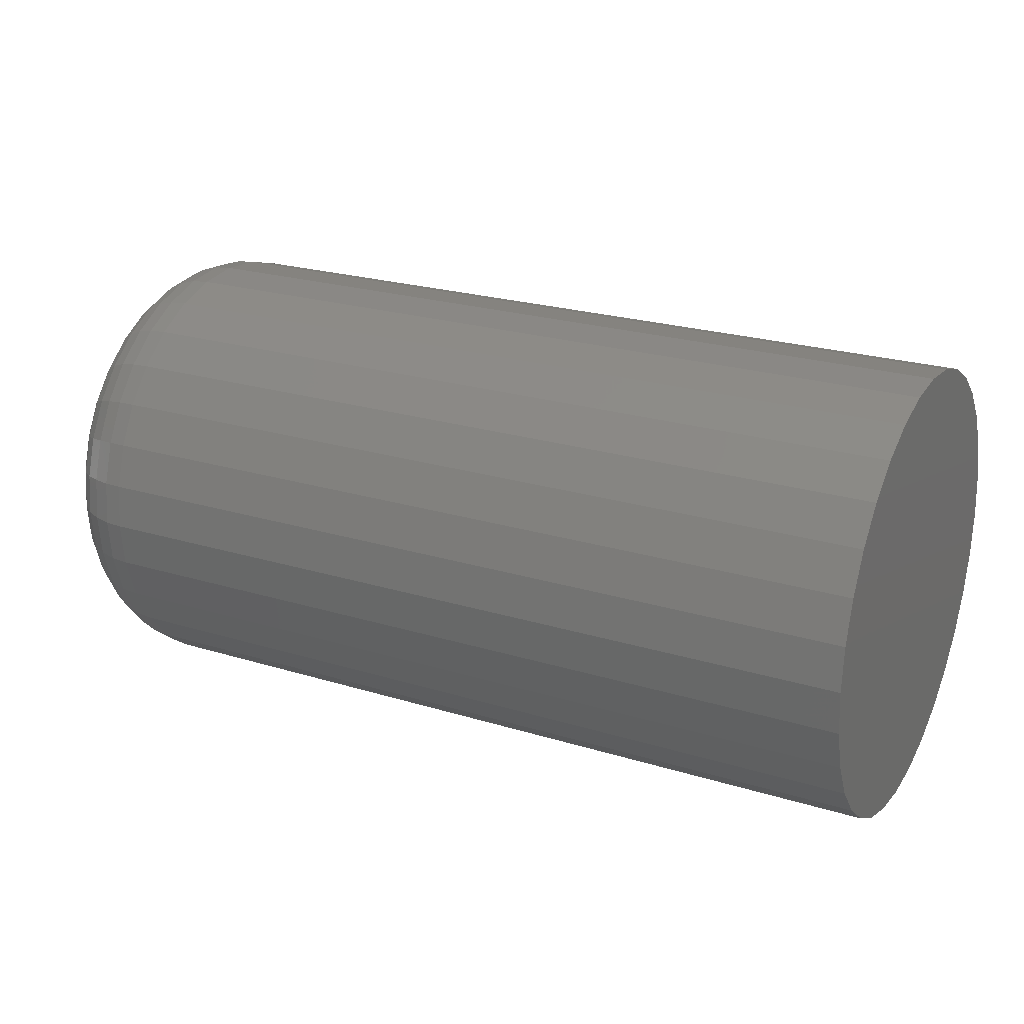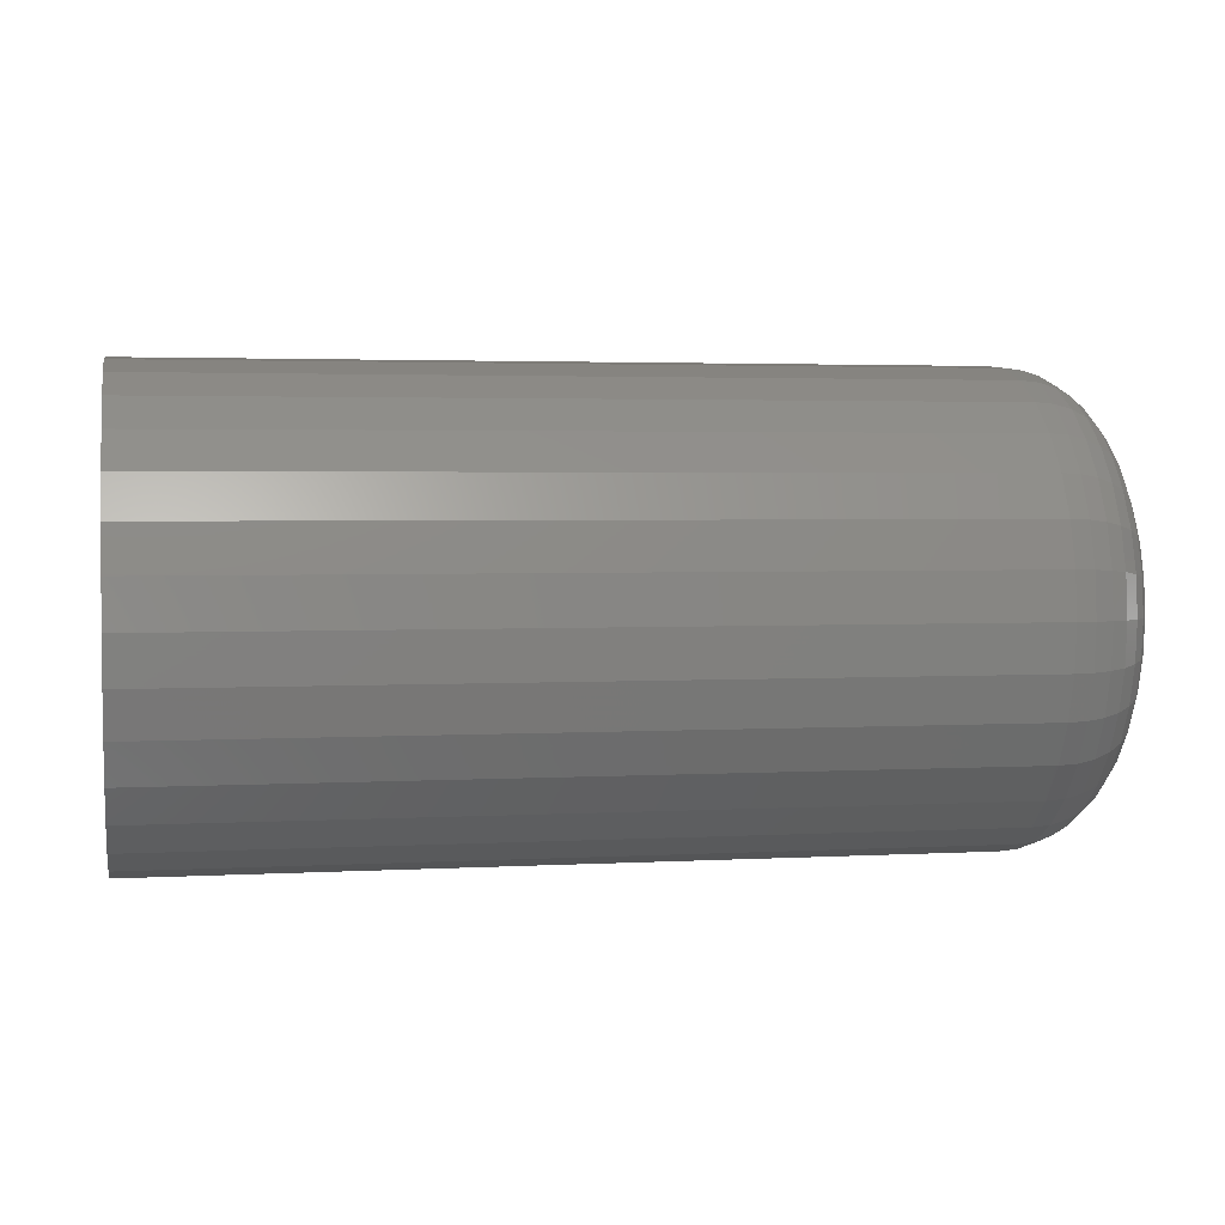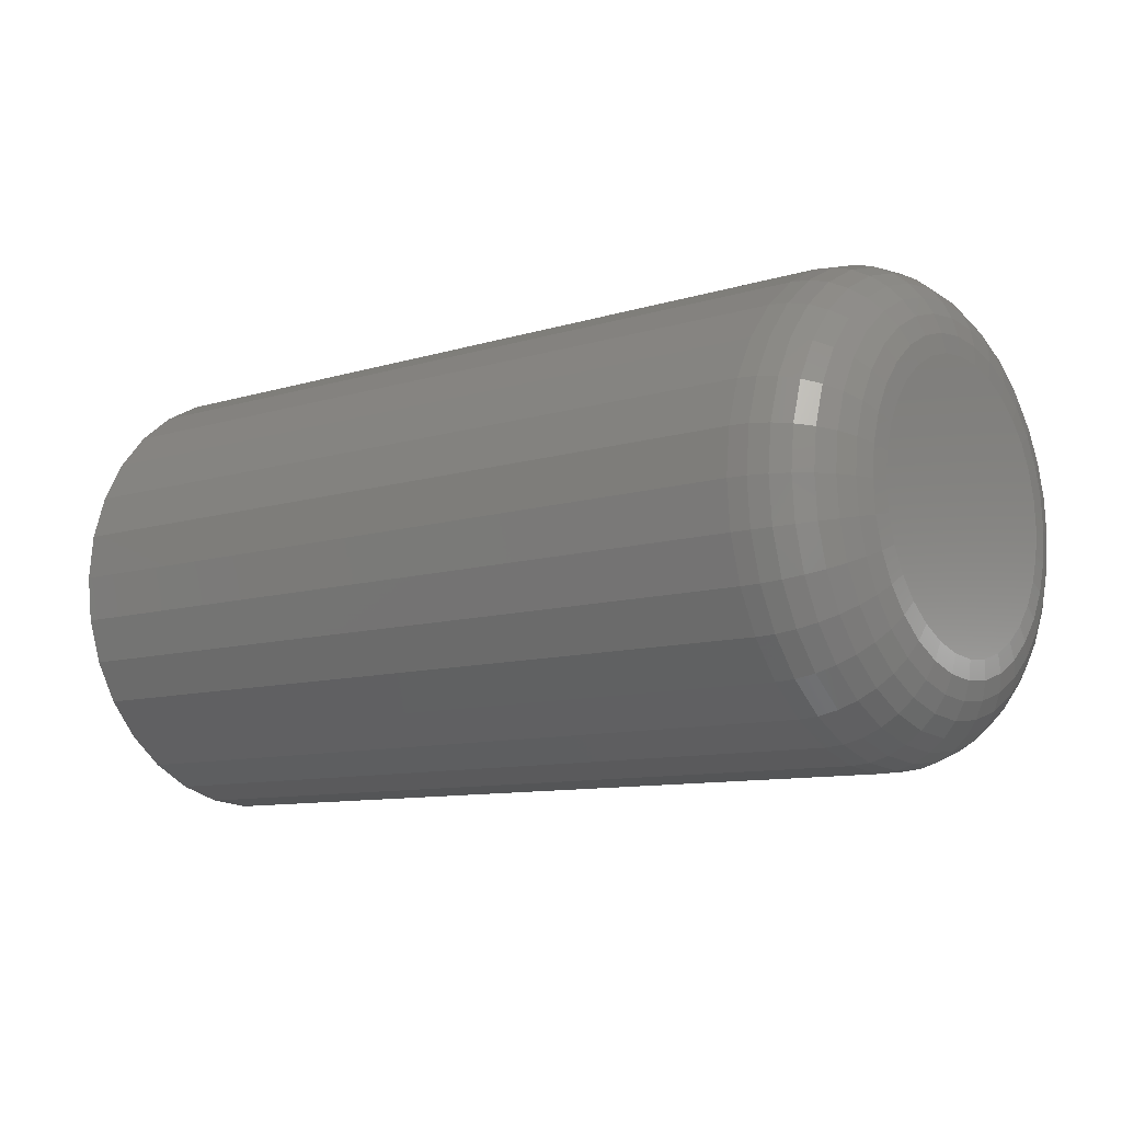
<metadata>
{"format":"stl","ext":"stl","renderer":"f3d","projection":"perspective","resolution":1024,"background":"white","views":[{"elev":23.5,"azim":27.3,"up":"+Y"},{"elev":3.0,"azim":169.1,"up":"+Z"},{"elev":-9.7,"azim":-141.1,"up":"+Z"}]}
</metadata>
<code>
# stl→obj: 320 verts, 636 faces
v 0 0.001974 0.1113
v 0 0.0237 0.1092
v 0 -0.01975 0.1092
v 0 -0.04064 0.1029
v 0 0.04458 0.1029
v 0 -0.05989 0.09258
v 0 0.06384 0.09258
v 0 0.04458 -0.1029
v 0 -0.04064 -0.1029
v 0 0.06384 -0.09258
v 0 -0.01975 -0.1092
v 0 0.0237 -0.1092
v 0 0.001974 -0.1113
v 0 -0.05989 -0.09258
v 0 -0.07676 -0.07874
v 0 0.08071 -0.07874
v 0 -0.09061 -0.06186
v 0 0.09456 -0.06186
v 0 -0.1009 -0.04261
v 0 0.1048 -0.04261
v 0 -0.1072 -0.02172
v 0 0.1112 -0.02172
v 0 -0.1094 -4.444e-17
v 0 0.1133 -4.953e-17
v 0 -0.1072 0.02172
v 0 0.1112 0.02172
v 0 -0.1009 0.04261
v 0 0.1048 0.04261
v 0 -0.09061 0.06186
v 0 0.09456 0.06186
v 0 -0.07676 0.07874
v 0 0.08071 0.07874
v 0.07812 0.1914 -2.379e-16
v 0.75 0.1914 -2.32e-17
v 0.07812 0.1878 -0.03696
v 0.75 0.1878 -0.03696
v 0.07812 0.177 -0.07251
v 0.75 0.177 -0.07251
v 0.07812 0.1595 -0.1053
v 0.75 0.1595 -0.1053
v 0.07812 0.136 -0.134
v 0.75 0.136 -0.134
v 0.07812 0.1072 -0.1575
v 0.75 0.1072 -0.1575
v 0.07812 0.07448 -0.1751
v 0.75 0.07448 -0.1751
v 0.07812 0.03894 -0.1858
v 0.75 0.03894 -0.1858
v 0.07812 0.001974 -0.1895
v 0.75 0.001974 -0.1895
v 0.07812 -0.03499 -0.1858
v 0.75 -0.03499 -0.1858
v 0.07812 -0.07053 -0.1751
v 0.75 -0.07053 -0.1751
v 0.07812 -0.1033 -0.1575
v 0.75 -0.1033 -0.1575
v 0.07812 -0.132 -0.134
v 0.75 -0.132 -0.134
v 0.07812 -0.1556 -0.1053
v 0.75 -0.1556 -0.1053
v 0.07812 -0.1731 -0.07251
v 0.75 -0.1731 -0.07251
v 0.07812 -0.1839 -0.03696
v 0.75 -0.1839 -0.03696
v 0.07812 -0.1875 2.32e-17
v 0.75 -0.1875 2.32e-17
v 0.07812 -0.1839 0.03696
v 0.75 -0.1839 0.03696
v 0.07812 -0.1731 0.07251
v 0.75 -0.1731 0.07251
v 0.07812 -0.1556 0.1053
v 0.75 -0.1556 0.1053
v 0.07812 -0.132 0.134
v 0.75 -0.132 0.134
v 0.07812 -0.1033 0.1575
v 0.75 -0.1033 0.1575
v 0.07812 -0.07053 0.1751
v 0.75 -0.07053 0.1751
v 0.07812 -0.03499 0.1858
v 0.75 -0.03499 0.1858
v 0.07812 0.001974 0.1895
v 0.75 0.001974 0.1895
v 0.07812 0.03894 0.1858
v 0.75 0.03894 0.1858
v 0.07812 0.07448 0.1751
v 0.75 0.07448 0.1751
v 0.07812 0.1072 0.1575
v 0.75 0.1072 0.1575
v 0.07812 0.136 0.134
v 0.75 0.136 0.134
v 0.07812 0.1595 0.1053
v 0.75 0.1595 0.1053
v 0.07812 0.177 0.07251
v 0.75 0.177 0.07251
v 0.07812 0.1878 0.03696
v 0.75 0.1878 0.03696
v 0.06288 -0.186 -4.163e-17
v 0.06288 -0.1824 0.03667
v 0.04823 -0.1816 -2.776e-17
v 0.04823 -0.178 0.0358
v 0.03472 -0.1743 -2.776e-17
v 0.03472 -0.1709 0.0344
v 0.02288 -0.1646 -2.776e-17
v 0.02288 -0.1614 0.0325
v 0.01317 -0.1528 -2.776e-17
v 0.01317 -0.1498 0.03019
v 0.005947 -0.1393 -3.469e-17
v 0.005947 -0.1366 0.02756
v 0.001501 -0.1246 -4.857e-17
v 0.001501 -0.1222 0.0247
v 0.06288 0.1863 0.03667
v 0.06288 0.1899 1.388e-16
v 0.04823 0.182 0.0358
v 0.04823 0.1855 1.249e-16
v 0.03472 0.1749 0.0344
v 0.03472 0.1783 9.714e-17
v 0.02288 0.1654 0.0325
v 0.02288 0.1686 9.714e-17
v 0.01317 0.1538 0.03019
v 0.01317 0.1567 8.327e-17
v 0.005947 0.1405 0.02756
v 0.005947 0.1432 7.633e-17
v 0.001501 0.1261 0.0247
v 0.001501 0.1286 6.939e-17
v 0.06288 0.1756 0.07193
v 0.04823 0.1715 0.07023
v 0.03472 0.1649 0.06747
v 0.02288 0.1559 0.06375
v 0.01317 0.1449 0.05922
v 0.005947 0.1325 0.05405
v 0.001501 0.1189 0.04844
v 0.06288 0.1583 0.1044
v 0.04823 0.1546 0.102
v 0.03472 0.1486 0.09795
v 0.02288 0.1405 0.09255
v 0.01317 0.1306 0.08598
v 0.005947 0.1194 0.07847
v 0.001501 0.1072 0.07033
v 0.06288 0.1349 0.1329
v 0.04823 0.1317 0.1298
v 0.03472 0.1266 0.1247
v 0.02288 0.1198 0.1178
v 0.01317 0.1114 0.1094
v 0.005947 0.1018 0.09988
v 0.001501 0.09149 0.08951
v 0.06288 0.1064 0.1563
v 0.04823 0.1039 0.1526
v 0.03472 0.09992 0.1466
v 0.02288 0.09453 0.1385
v 0.01317 0.08795 0.1287
v 0.005947 0.08045 0.1174
v 0.001501 0.0723 0.1053
v 0.06288 0.07391 0.1737
v 0.04823 0.07221 0.1696
v 0.03472 0.06944 0.1629
v 0.02288 0.06573 0.1539
v 0.01317 0.06119 0.143
v 0.005947 0.05603 0.1305
v 0.001501 0.05042 0.117
v 0.06288 0.03865 0.1844
v 0.04823 0.03778 0.18
v 0.03472 0.03637 0.1729
v 0.02288 0.03447 0.1634
v 0.01317 0.03216 0.1518
v 0.005947 0.02953 0.1385
v 0.001501 0.02667 0.1242
v 0.06288 0.001974 0.188
v 0.04823 0.001974 0.1835
v 0.03472 0.001974 0.1763
v 0.02288 0.001974 0.1666
v 0.01317 0.001974 0.1548
v 0.005947 0.001974 0.1412
v 0.001501 0.001974 0.1266
v 0.06288 -0.0347 0.1844
v 0.04823 -0.03383 0.18
v 0.03472 -0.03242 0.1729
v 0.02288 -0.03053 0.1634
v 0.01317 -0.02822 0.1518
v 0.005947 -0.02558 0.1385
v 0.001501 -0.02272 0.1242
v 0.06288 -0.06996 0.1737
v 0.04823 -0.06826 0.1696
v 0.03472 -0.0655 0.1629
v 0.02288 -0.06178 0.1539
v 0.01317 -0.05725 0.143
v 0.005947 -0.05208 0.1305
v 0.001501 -0.04647 0.117
v 0.06288 -0.1025 0.1563
v 0.04823 -0.09999 0.1526
v 0.03472 -0.09598 0.1466
v 0.02288 -0.09058 0.1385
v 0.01317 -0.084 0.1287
v 0.005947 -0.0765 0.1174
v 0.001501 -0.06836 0.1053
v 0.06288 -0.1309 0.1329
v 0.04823 -0.1278 0.1298
v 0.03472 -0.1227 0.1247
v 0.02288 -0.1158 0.1178
v 0.01317 -0.1075 0.1094
v 0.005947 -0.0979 0.09988
v 0.001501 -0.08754 0.08951
v 0.06288 -0.1543 0.1044
v 0.04823 -0.1506 0.102
v 0.03472 -0.1446 0.09795
v 0.02288 -0.1365 0.09255
v 0.01317 -0.1267 0.08598
v 0.005947 -0.1155 0.07847
v 0.001501 -0.1033 0.07033
v 0.06288 -0.1717 0.07193
v 0.04823 -0.1676 0.07023
v 0.03472 -0.1609 0.06747
v 0.02288 -0.1519 0.06375
v 0.01317 -0.141 0.05922
v 0.005947 -0.1285 0.05405
v 0.001501 -0.115 0.04844
v 0.06288 0.1863 -0.03667
v 0.04823 0.182 -0.0358
v 0.03472 0.1749 -0.0344
v 0.02288 0.1654 -0.0325
v 0.01317 0.1538 -0.03019
v 0.005947 0.1405 -0.02756
v 0.001501 0.1261 -0.0247
v 0.06288 -0.1824 -0.03667
v 0.04823 -0.178 -0.0358
v 0.03472 -0.1709 -0.0344
v 0.02288 -0.1614 -0.0325
v 0.01317 -0.1498 -0.03019
v 0.005947 -0.1366 -0.02756
v 0.001501 -0.1222 -0.0247
v 0.06288 -0.1717 -0.07193
v 0.04823 -0.1676 -0.07023
v 0.03472 -0.1609 -0.06747
v 0.02288 -0.1519 -0.06375
v 0.01317 -0.141 -0.05922
v 0.005947 -0.1285 -0.05405
v 0.001501 -0.115 -0.04844
v 0.06288 -0.1543 -0.1044
v 0.04823 -0.1506 -0.102
v 0.03472 -0.1446 -0.09795
v 0.02288 -0.1365 -0.09255
v 0.01317 -0.1267 -0.08598
v 0.005947 -0.1155 -0.07847
v 0.001501 -0.1033 -0.07033
v 0.06288 -0.1309 -0.1329
v 0.04823 -0.1278 -0.1298
v 0.03472 -0.1227 -0.1247
v 0.02288 -0.1158 -0.1178
v 0.01317 -0.1075 -0.1094
v 0.005947 -0.0979 -0.09988
v 0.001501 -0.08754 -0.08951
v 0.06288 -0.1025 -0.1563
v 0.04823 -0.09999 -0.1526
v 0.03472 -0.09598 -0.1466
v 0.02288 -0.09058 -0.1385
v 0.01317 -0.084 -0.1287
v 0.005947 -0.0765 -0.1174
v 0.001501 -0.06836 -0.1053
v 0.06288 -0.06996 -0.1737
v 0.04823 -0.06826 -0.1696
v 0.03472 -0.0655 -0.1629
v 0.02288 -0.06178 -0.1539
v 0.01317 -0.05725 -0.143
v 0.005947 -0.05208 -0.1305
v 0.001501 -0.04647 -0.117
v 0.06288 -0.0347 -0.1844
v 0.04823 -0.03383 -0.18
v 0.03472 -0.03242 -0.1729
v 0.02288 -0.03053 -0.1634
v 0.01317 -0.02822 -0.1518
v 0.005947 -0.02558 -0.1385
v 0.001501 -0.02272 -0.1242
v 0.06288 0.001974 -0.188
v 0.04823 0.001974 -0.1835
v 0.03472 0.001974 -0.1763
v 0.02288 0.001974 -0.1666
v 0.01317 0.001974 -0.1548
v 0.005947 0.001974 -0.1412
v 0.001501 0.001974 -0.1266
v 0.06288 0.03865 -0.1844
v 0.04823 0.03778 -0.18
v 0.03472 0.03637 -0.1729
v 0.02288 0.03447 -0.1634
v 0.01317 0.03216 -0.1518
v 0.005947 0.02953 -0.1385
v 0.001501 0.02667 -0.1242
v 0.06288 0.07391 -0.1737
v 0.04823 0.07221 -0.1696
v 0.03472 0.06944 -0.1629
v 0.02288 0.06573 -0.1539
v 0.01317 0.06119 -0.143
v 0.005947 0.05603 -0.1305
v 0.001501 0.05042 -0.117
v 0.06288 0.1064 -0.1563
v 0.04823 0.1039 -0.1526
v 0.03472 0.09992 -0.1466
v 0.02288 0.09453 -0.1385
v 0.01317 0.08795 -0.1287
v 0.005947 0.08045 -0.1174
v 0.001501 0.0723 -0.1053
v 0.06288 0.1349 -0.1329
v 0.04823 0.1317 -0.1298
v 0.03472 0.1266 -0.1247
v 0.02288 0.1198 -0.1178
v 0.01317 0.1114 -0.1094
v 0.005947 0.1018 -0.09988
v 0.001501 0.09149 -0.08951
v 0.06288 0.1583 -0.1044
v 0.04823 0.1546 -0.102
v 0.03472 0.1486 -0.09795
v 0.02288 0.1405 -0.09255
v 0.01317 0.1306 -0.08598
v 0.005947 0.1194 -0.07847
v 0.001501 0.1072 -0.07033
v 0.06288 0.1756 -0.07193
v 0.04823 0.1715 -0.07023
v 0.03472 0.1649 -0.06747
v 0.02288 0.1559 -0.06375
v 0.01317 0.1449 -0.05922
v 0.005947 0.1325 -0.05405
v 0.001501 0.1189 -0.04844
f 1 2 3
f 4 3 2
f 5 4 2
f 6 4 5
f 7 6 5
f 8 9 10
f 11 9 8
f 12 11 8
f 13 11 12
f 9 14 10
f 10 14 15
f 10 15 16
f 16 15 17
f 16 17 18
f 18 17 19
f 18 19 20
f 20 19 21
f 20 21 22
f 22 21 23
f 22 23 24
f 24 23 25
f 24 25 26
f 26 25 27
f 26 27 28
f 28 27 29
f 28 29 30
f 30 29 31
f 30 31 32
f 32 31 6
f 32 6 7
f 33 34 35
f 35 34 36
f 35 36 37
f 37 36 38
f 37 38 39
f 39 38 40
f 39 40 41
f 41 40 42
f 41 42 43
f 43 42 44
f 43 44 45
f 45 44 46
f 45 46 47
f 47 46 48
f 47 48 49
f 49 48 50
f 49 50 51
f 51 50 52
f 51 52 53
f 53 52 54
f 53 54 55
f 55 54 56
f 55 56 57
f 57 56 58
f 57 58 59
f 59 58 60
f 59 60 61
f 61 60 62
f 61 62 63
f 63 62 64
f 63 64 65
f 65 64 66
f 65 66 67
f 67 66 68
f 67 68 69
f 69 68 70
f 69 70 71
f 71 70 72
f 71 72 73
f 73 72 74
f 73 74 75
f 75 74 76
f 75 76 77
f 77 76 78
f 77 78 79
f 79 78 80
f 79 80 81
f 81 80 82
f 81 82 83
f 83 82 84
f 83 84 85
f 85 84 86
f 85 86 87
f 87 86 88
f 87 88 89
f 89 88 90
f 89 90 91
f 91 90 92
f 91 92 93
f 93 92 94
f 93 94 95
f 95 94 96
f 95 96 33
f 33 96 34
f 65 67 97
f 97 67 98
f 97 98 99
f 99 98 100
f 99 100 101
f 101 100 102
f 101 102 103
f 103 102 104
f 103 104 105
f 105 104 106
f 105 106 107
f 107 106 108
f 107 108 109
f 109 108 110
f 109 110 23
f 23 110 25
f 95 33 111
f 111 33 112
f 111 112 113
f 113 112 114
f 113 114 115
f 115 114 116
f 115 116 117
f 117 116 118
f 117 118 119
f 119 118 120
f 119 120 121
f 121 120 122
f 121 122 123
f 123 122 124
f 123 124 26
f 26 124 24
f 93 95 125
f 125 95 111
f 125 111 126
f 126 111 113
f 126 113 127
f 127 113 115
f 127 115 128
f 128 115 117
f 128 117 129
f 129 117 119
f 129 119 130
f 130 119 121
f 130 121 131
f 131 121 123
f 131 123 28
f 28 123 26
f 91 93 132
f 132 93 125
f 132 125 133
f 133 125 126
f 133 126 134
f 134 126 127
f 134 127 135
f 135 127 128
f 135 128 136
f 136 128 129
f 136 129 137
f 137 129 130
f 137 130 138
f 138 130 131
f 138 131 30
f 30 131 28
f 89 91 139
f 139 91 132
f 139 132 140
f 140 132 133
f 140 133 141
f 141 133 134
f 141 134 142
f 142 134 135
f 142 135 143
f 143 135 136
f 143 136 144
f 144 136 137
f 144 137 145
f 145 137 138
f 145 138 32
f 32 138 30
f 87 89 146
f 146 89 139
f 146 139 147
f 147 139 140
f 147 140 148
f 148 140 141
f 148 141 149
f 149 141 142
f 149 142 150
f 150 142 143
f 150 143 151
f 151 143 144
f 151 144 152
f 152 144 145
f 152 145 7
f 7 145 32
f 85 87 153
f 153 87 146
f 153 146 154
f 154 146 147
f 154 147 155
f 155 147 148
f 155 148 156
f 156 148 149
f 156 149 157
f 157 149 150
f 157 150 158
f 158 150 151
f 158 151 159
f 159 151 152
f 159 152 5
f 5 152 7
f 83 85 160
f 160 85 153
f 160 153 161
f 161 153 154
f 161 154 162
f 162 154 155
f 162 155 163
f 163 155 156
f 163 156 164
f 164 156 157
f 164 157 165
f 165 157 158
f 165 158 166
f 166 158 159
f 166 159 2
f 2 159 5
f 81 83 167
f 167 83 160
f 167 160 168
f 168 160 161
f 168 161 169
f 169 161 162
f 169 162 170
f 170 162 163
f 170 163 171
f 171 163 164
f 171 164 172
f 172 164 165
f 172 165 173
f 173 165 166
f 173 166 1
f 1 166 2
f 79 81 174
f 174 81 167
f 174 167 175
f 175 167 168
f 175 168 176
f 176 168 169
f 176 169 177
f 177 169 170
f 177 170 178
f 178 170 171
f 178 171 179
f 179 171 172
f 179 172 180
f 180 172 173
f 180 173 3
f 3 173 1
f 77 79 181
f 181 79 174
f 181 174 182
f 182 174 175
f 182 175 183
f 183 175 176
f 183 176 184
f 184 176 177
f 184 177 185
f 185 177 178
f 185 178 186
f 186 178 179
f 186 179 187
f 187 179 180
f 187 180 4
f 4 180 3
f 75 77 188
f 188 77 181
f 188 181 189
f 189 181 182
f 189 182 190
f 190 182 183
f 190 183 191
f 191 183 184
f 191 184 192
f 192 184 185
f 192 185 193
f 193 185 186
f 193 186 194
f 194 186 187
f 194 187 6
f 6 187 4
f 73 75 195
f 195 75 188
f 195 188 196
f 196 188 189
f 196 189 197
f 197 189 190
f 197 190 198
f 198 190 191
f 198 191 199
f 199 191 192
f 199 192 200
f 200 192 193
f 200 193 201
f 201 193 194
f 201 194 31
f 31 194 6
f 71 73 202
f 202 73 195
f 202 195 203
f 203 195 196
f 203 196 204
f 204 196 197
f 204 197 205
f 205 197 198
f 205 198 206
f 206 198 199
f 206 199 207
f 207 199 200
f 207 200 208
f 208 200 201
f 208 201 29
f 29 201 31
f 69 71 209
f 209 71 202
f 209 202 210
f 210 202 203
f 210 203 211
f 211 203 204
f 211 204 212
f 212 204 205
f 212 205 213
f 213 205 206
f 213 206 214
f 214 206 207
f 214 207 215
f 215 207 208
f 215 208 27
f 27 208 29
f 67 69 98
f 98 69 209
f 98 209 100
f 100 209 210
f 100 210 102
f 102 210 211
f 102 211 104
f 104 211 212
f 104 212 106
f 106 212 213
f 106 213 108
f 108 213 214
f 108 214 110
f 110 214 215
f 110 215 25
f 25 215 27
f 33 35 112
f 112 35 216
f 112 216 114
f 114 216 217
f 114 217 116
f 116 217 218
f 116 218 118
f 118 218 219
f 118 219 120
f 120 219 220
f 120 220 122
f 122 220 221
f 122 221 124
f 124 221 222
f 124 222 24
f 24 222 22
f 63 65 223
f 223 65 97
f 223 97 224
f 224 97 99
f 224 99 225
f 225 99 101
f 225 101 226
f 226 101 103
f 226 103 227
f 227 103 105
f 227 105 228
f 228 105 107
f 228 107 229
f 229 107 109
f 229 109 21
f 21 109 23
f 61 63 230
f 230 63 223
f 230 223 231
f 231 223 224
f 231 224 232
f 232 224 225
f 232 225 233
f 233 225 226
f 233 226 234
f 234 226 227
f 234 227 235
f 235 227 228
f 235 228 236
f 236 228 229
f 236 229 19
f 19 229 21
f 59 61 237
f 237 61 230
f 237 230 238
f 238 230 231
f 238 231 239
f 239 231 232
f 239 232 240
f 240 232 233
f 240 233 241
f 241 233 234
f 241 234 242
f 242 234 235
f 242 235 243
f 243 235 236
f 243 236 17
f 17 236 19
f 57 59 244
f 244 59 237
f 244 237 245
f 245 237 238
f 245 238 246
f 246 238 239
f 246 239 247
f 247 239 240
f 247 240 248
f 248 240 241
f 248 241 249
f 249 241 242
f 249 242 250
f 250 242 243
f 250 243 15
f 15 243 17
f 55 57 251
f 251 57 244
f 251 244 252
f 252 244 245
f 252 245 253
f 253 245 246
f 253 246 254
f 254 246 247
f 254 247 255
f 255 247 248
f 255 248 256
f 256 248 249
f 256 249 257
f 257 249 250
f 257 250 14
f 14 250 15
f 53 55 258
f 258 55 251
f 258 251 259
f 259 251 252
f 259 252 260
f 260 252 253
f 260 253 261
f 261 253 254
f 261 254 262
f 262 254 255
f 262 255 263
f 263 255 256
f 263 256 264
f 264 256 257
f 264 257 9
f 9 257 14
f 51 53 265
f 265 53 258
f 265 258 266
f 266 258 259
f 266 259 267
f 267 259 260
f 267 260 268
f 268 260 261
f 268 261 269
f 269 261 262
f 269 262 270
f 270 262 263
f 270 263 271
f 271 263 264
f 271 264 11
f 11 264 9
f 49 51 272
f 272 51 265
f 272 265 273
f 273 265 266
f 273 266 274
f 274 266 267
f 274 267 275
f 275 267 268
f 275 268 276
f 276 268 269
f 276 269 277
f 277 269 270
f 277 270 278
f 278 270 271
f 278 271 13
f 13 271 11
f 47 49 279
f 279 49 272
f 279 272 280
f 280 272 273
f 280 273 281
f 281 273 274
f 281 274 282
f 282 274 275
f 282 275 283
f 283 275 276
f 283 276 284
f 284 276 277
f 284 277 285
f 285 277 278
f 285 278 12
f 12 278 13
f 45 47 286
f 286 47 279
f 286 279 287
f 287 279 280
f 287 280 288
f 288 280 281
f 288 281 289
f 289 281 282
f 289 282 290
f 290 282 283
f 290 283 291
f 291 283 284
f 291 284 292
f 292 284 285
f 292 285 8
f 8 285 12
f 43 45 293
f 293 45 286
f 293 286 294
f 294 286 287
f 294 287 295
f 295 287 288
f 295 288 296
f 296 288 289
f 296 289 297
f 297 289 290
f 297 290 298
f 298 290 291
f 298 291 299
f 299 291 292
f 299 292 10
f 10 292 8
f 41 43 300
f 300 43 293
f 300 293 301
f 301 293 294
f 301 294 302
f 302 294 295
f 302 295 303
f 303 295 296
f 303 296 304
f 304 296 297
f 304 297 305
f 305 297 298
f 305 298 306
f 306 298 299
f 306 299 16
f 16 299 10
f 39 41 307
f 307 41 300
f 307 300 308
f 308 300 301
f 308 301 309
f 309 301 302
f 309 302 310
f 310 302 303
f 310 303 311
f 311 303 304
f 311 304 312
f 312 304 305
f 312 305 313
f 313 305 306
f 313 306 18
f 18 306 16
f 37 39 314
f 314 39 307
f 314 307 315
f 315 307 308
f 315 308 316
f 316 308 309
f 316 309 317
f 317 309 310
f 317 310 318
f 318 310 311
f 318 311 319
f 319 311 312
f 319 312 320
f 320 312 313
f 320 313 20
f 20 313 18
f 35 37 216
f 216 37 314
f 216 314 217
f 217 314 315
f 217 315 218
f 218 315 316
f 218 316 219
f 219 316 317
f 219 317 220
f 220 317 318
f 220 318 221
f 221 318 319
f 221 319 222
f 222 319 320
f 222 320 22
f 22 320 20
f 80 84 82
f 84 80 78
f 84 78 86
f 46 52 48
f 48 52 50
f 86 78 88
f 88 78 76
f 88 76 90
f 90 76 74
f 90 74 92
f 92 74 72
f 92 72 94
f 94 72 70
f 94 70 96
f 96 70 68
f 96 68 34
f 34 68 66
f 34 66 36
f 36 66 64
f 36 64 38
f 38 64 62
f 38 62 40
f 40 62 60
f 40 60 42
f 42 60 58
f 42 58 44
f 44 58 56
f 44 56 46
f 46 56 54
f 46 54 52

</code>
